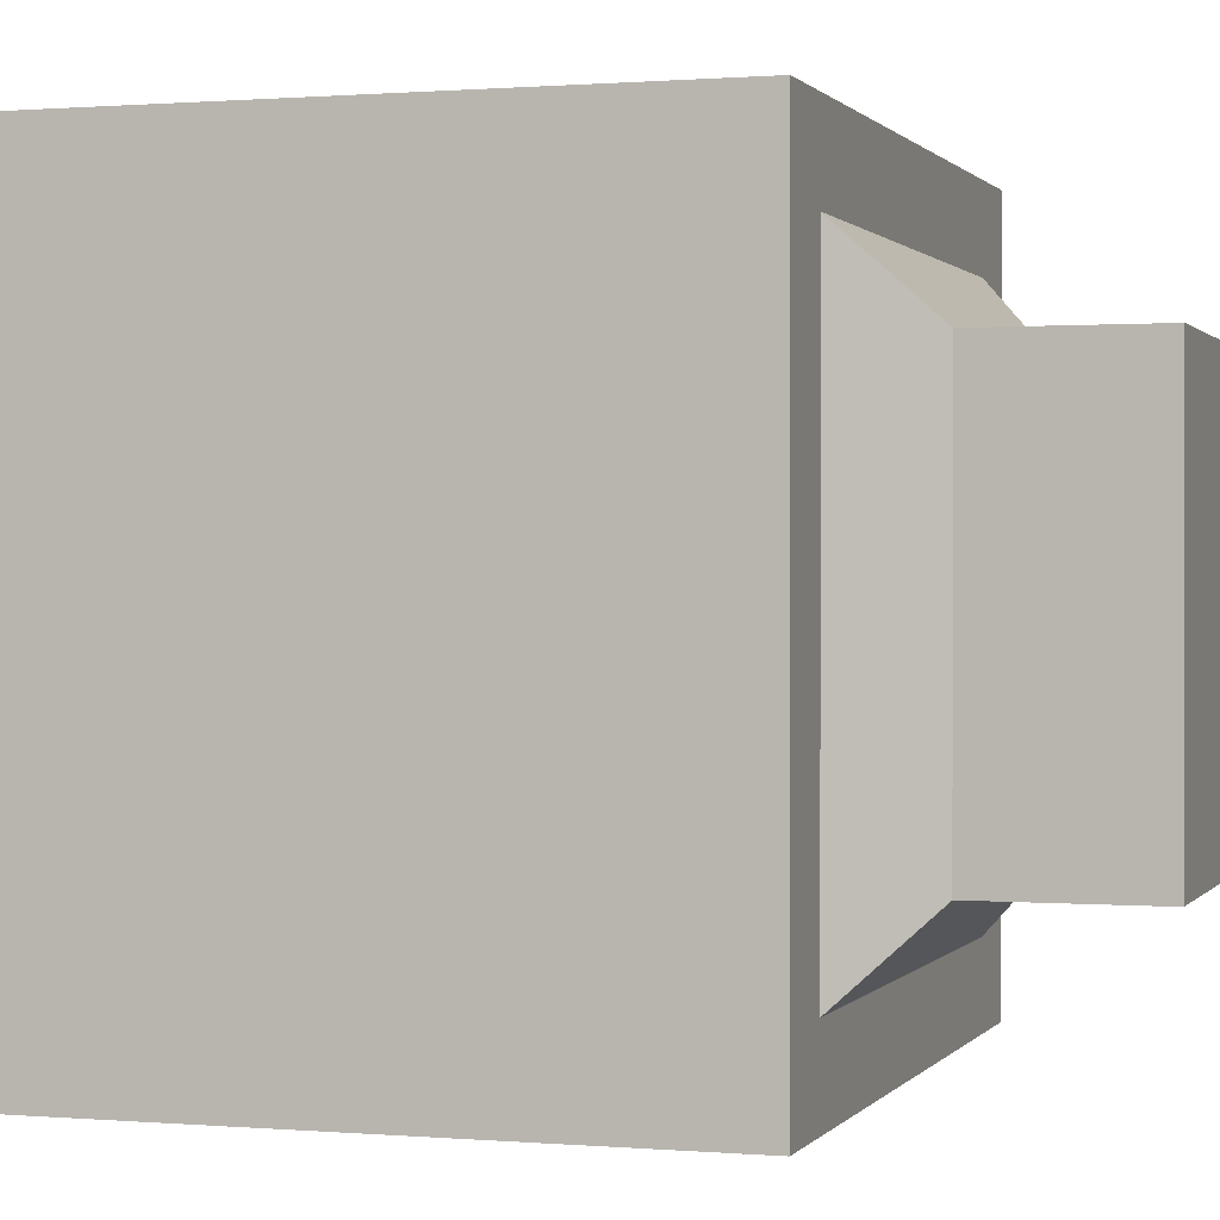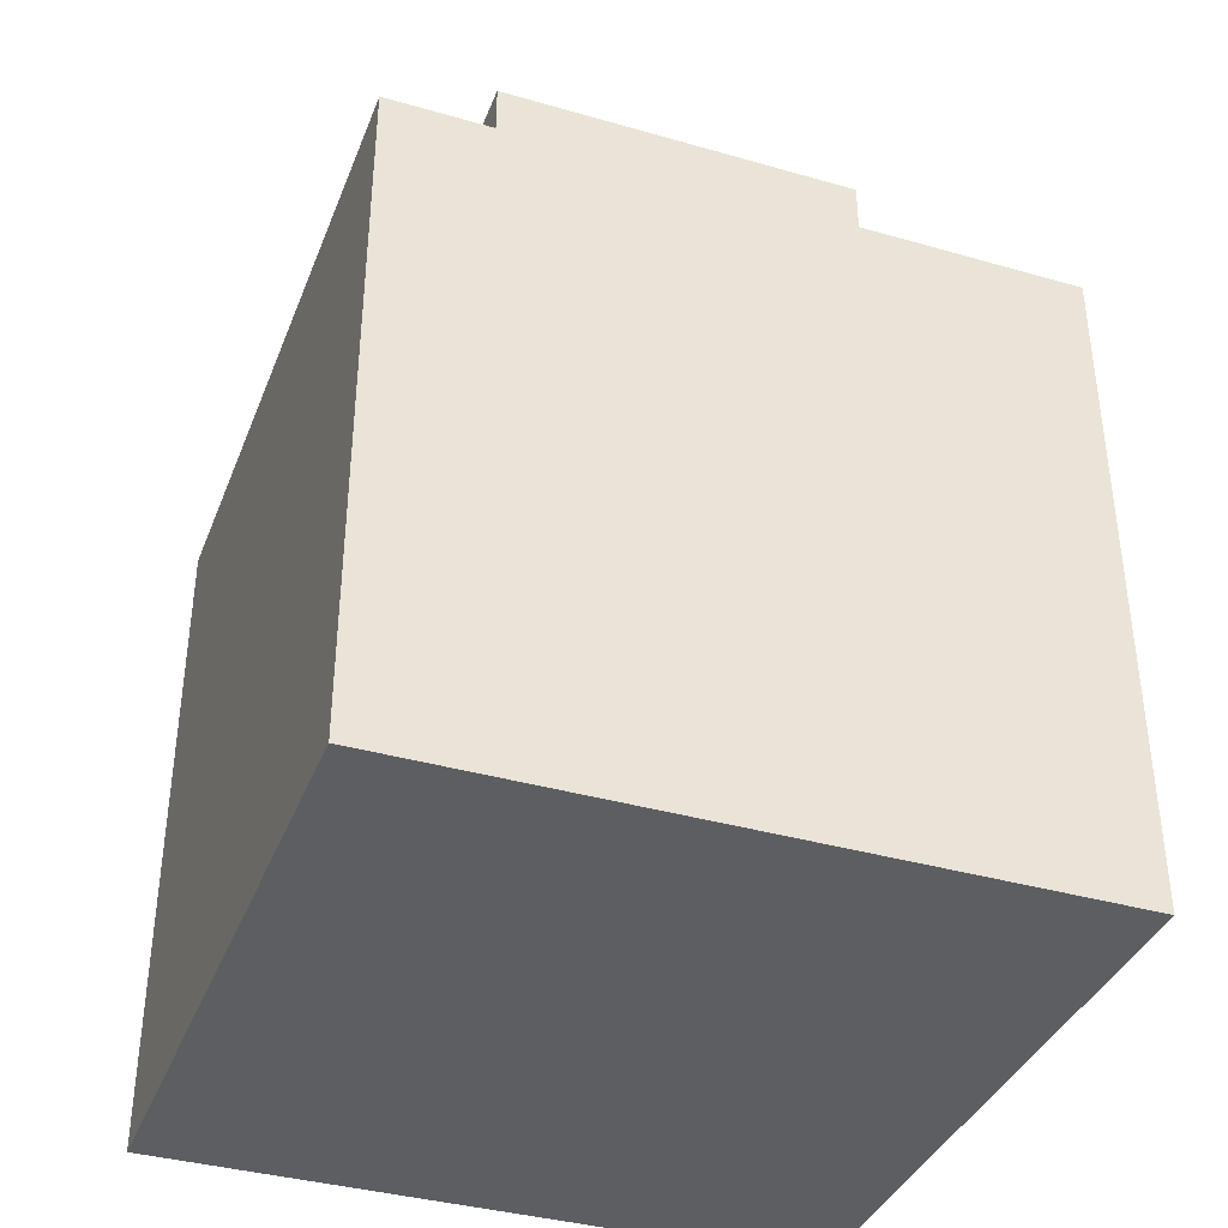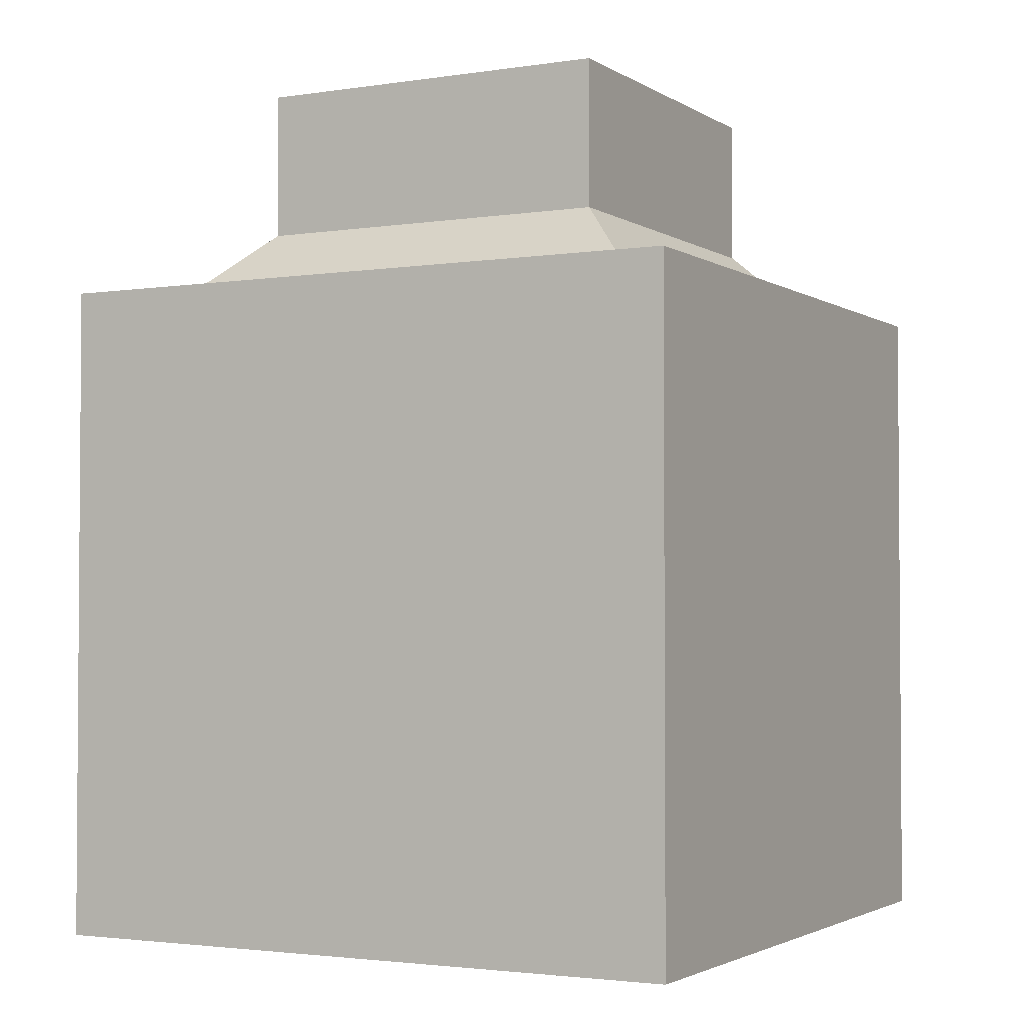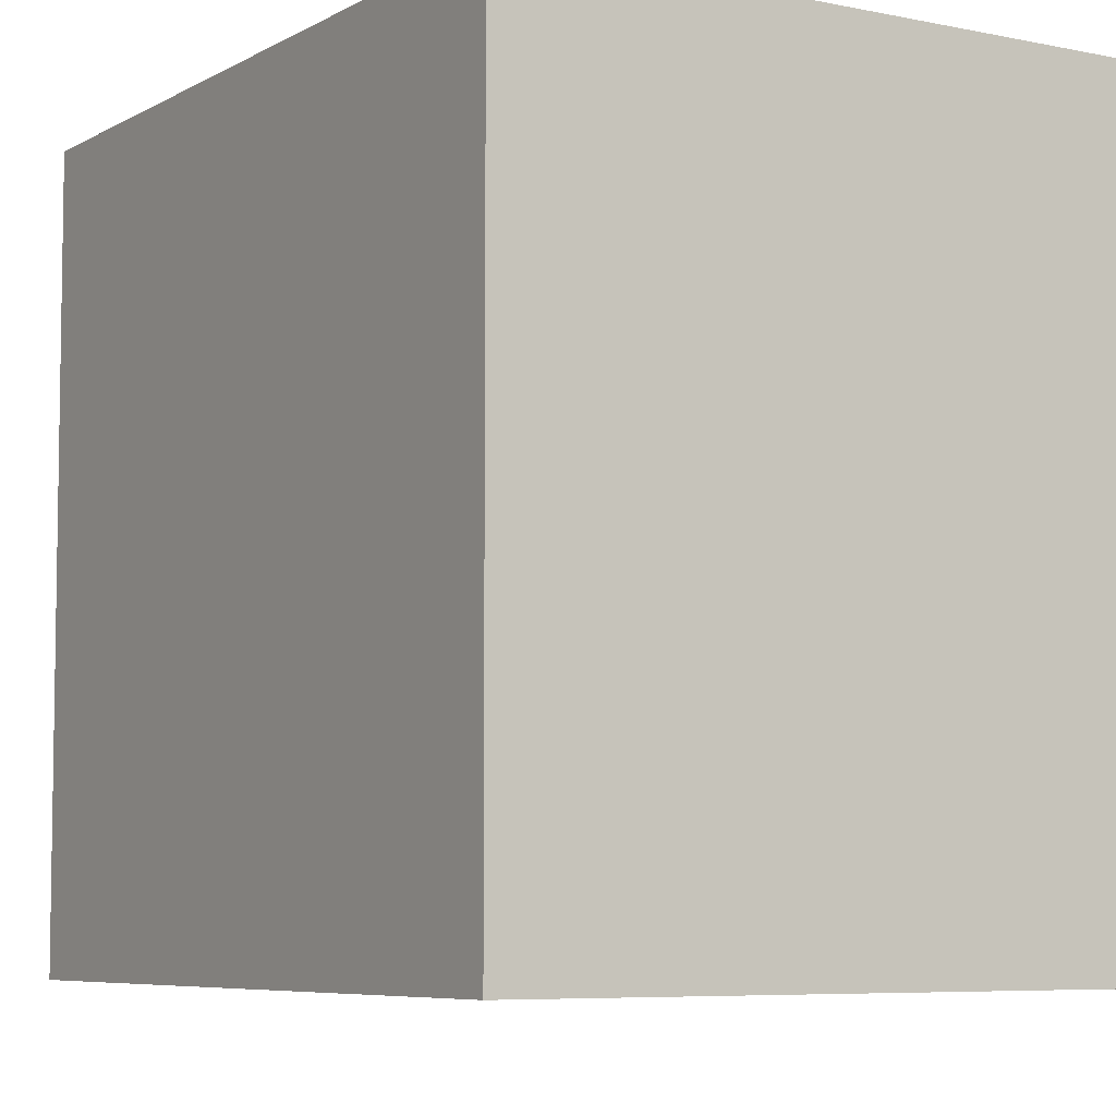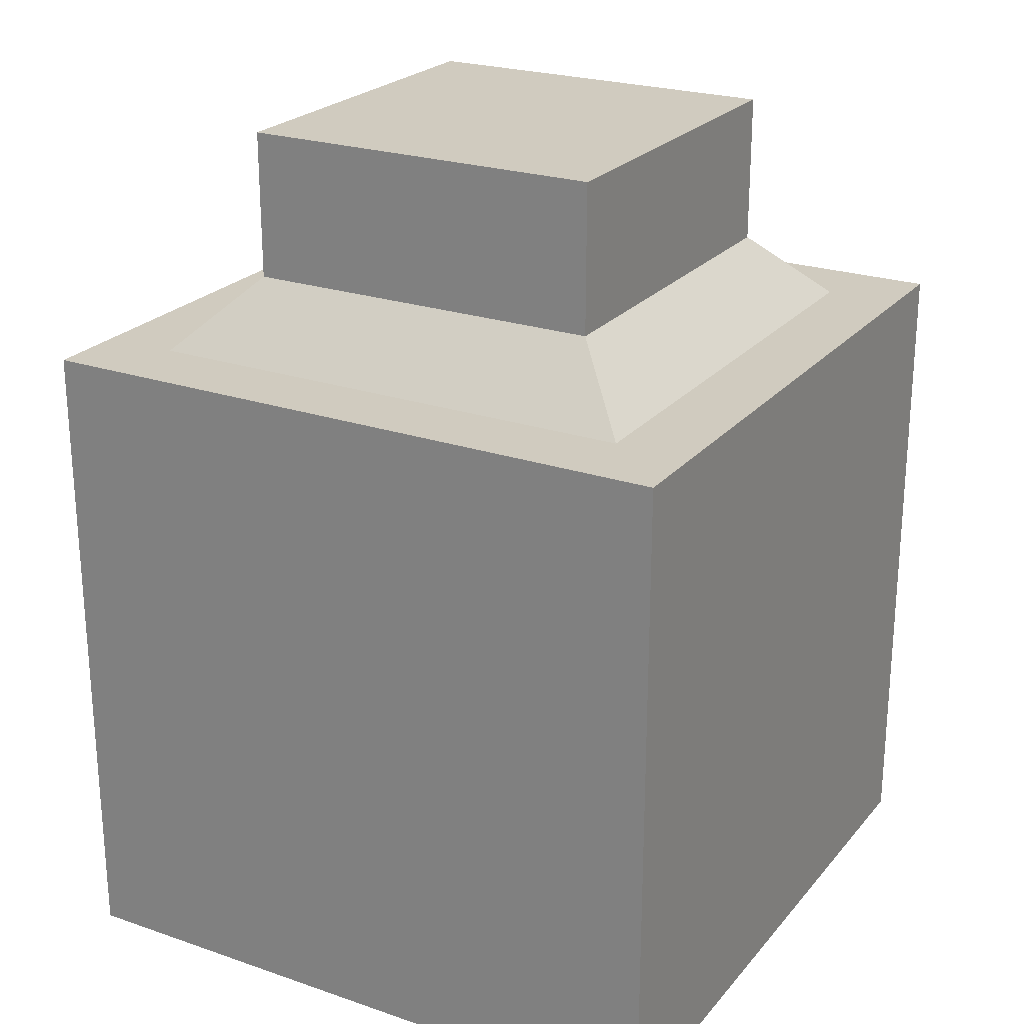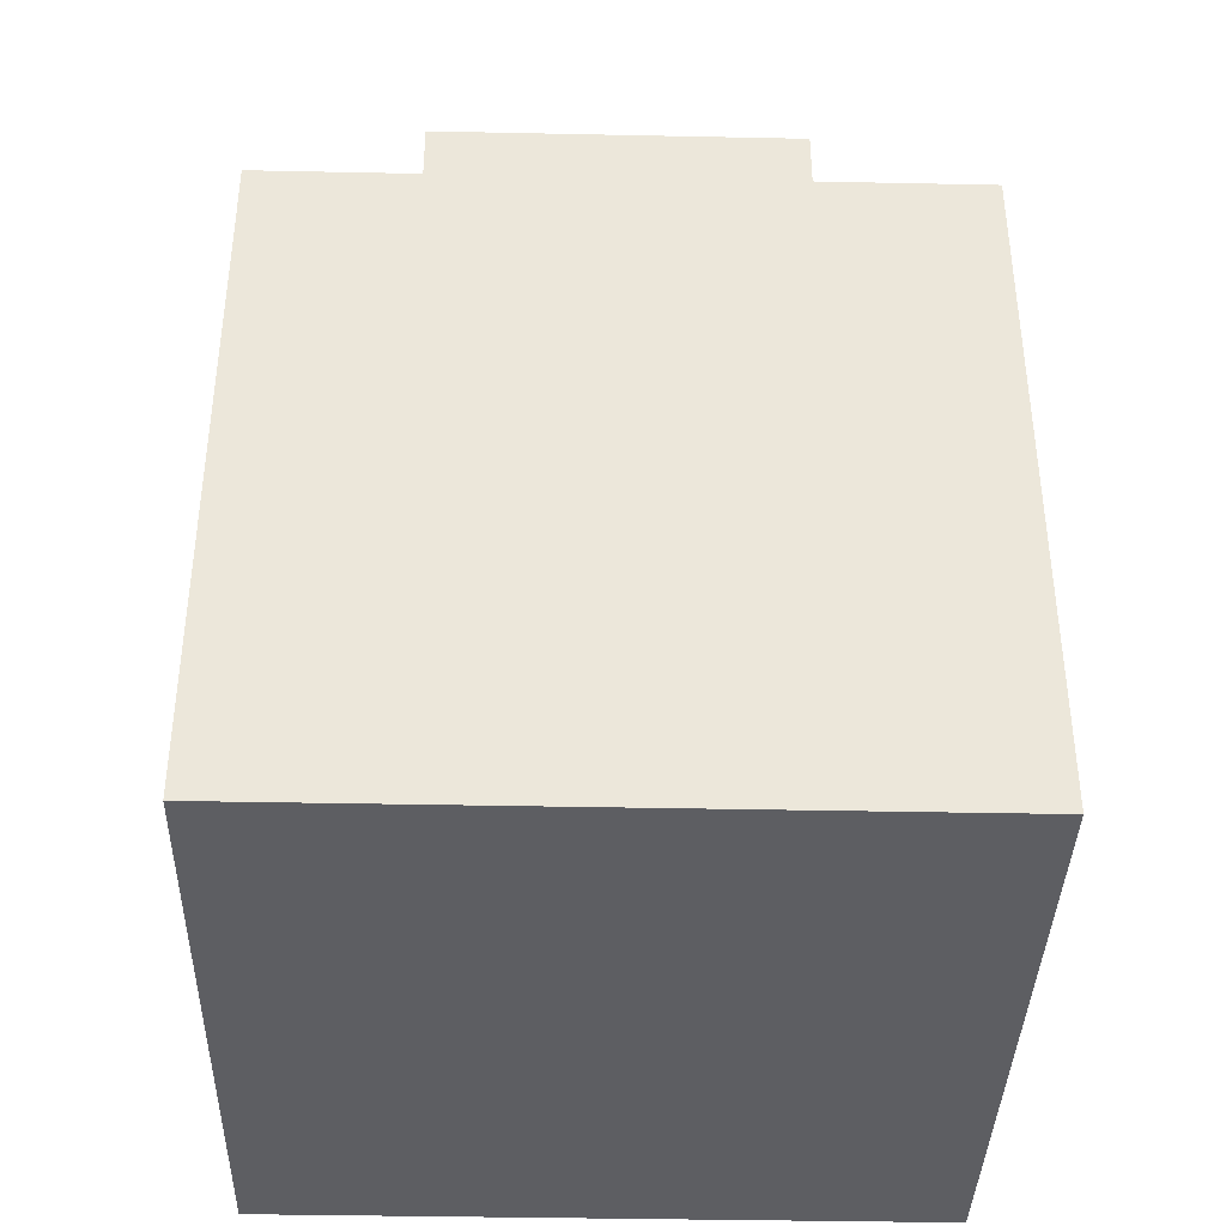
<metadata>
{"format":"obj","ext":"obj","renderer":"f3d","projection":"perspective","resolution":1024,"background":"white","views":[{"elev":0.6,"azim":107.7,"up":"+Z"},{"elev":-37.7,"azim":69.9,"up":"+Y"},{"elev":-2.5,"azim":-62.0,"up":"+Y"},{"elev":-6.4,"azim":-32.2,"up":"+Z"},{"elev":23.7,"azim":119.7,"up":"+Y"},{"elev":-38.4,"azim":88.5,"up":"+Y"}]}
</metadata>
<code>
o Cube
v -1 -1 1
v -1 -1 -1
v 1 -1 1
v 1 -1 -1
v -1 1 1
v -1 1 -1
v 1 1 -1
v 1 1 1
v -0.5588 1.663 0.5588
v -0.5588 1.663 -0.5588
v 0.5588 1.663 -0.5588
v 0.5588 1.663 0.5588
v -0.7712 1 0.7712
v -0.5588 1.212 0.5588
v -0.5588 1.212 -0.5588
v -0.7712 1 -0.7712
v 0.5588 1.212 0.5588
v 0.7712 1 0.7712
v 0.5588 1.212 -0.5588
v 0.7712 1 -0.7712
f 1 5 6 2
f 2 6 7 4
f 4 7 8 3
f 3 8 5 1
f 2 4 3 1
f 14 17 12 9
f 20 18 8 7
f 17 19 11 12
f 19 15 10 11
f 13 16 6 5
f 18 13 5 8
f 16 20 7 6
f 9 12 11 10
f 14 15 16 13
f 15 19 20 16
f 19 17 18 20
f 17 14 13 18
f 15 14 9 10

</code>
